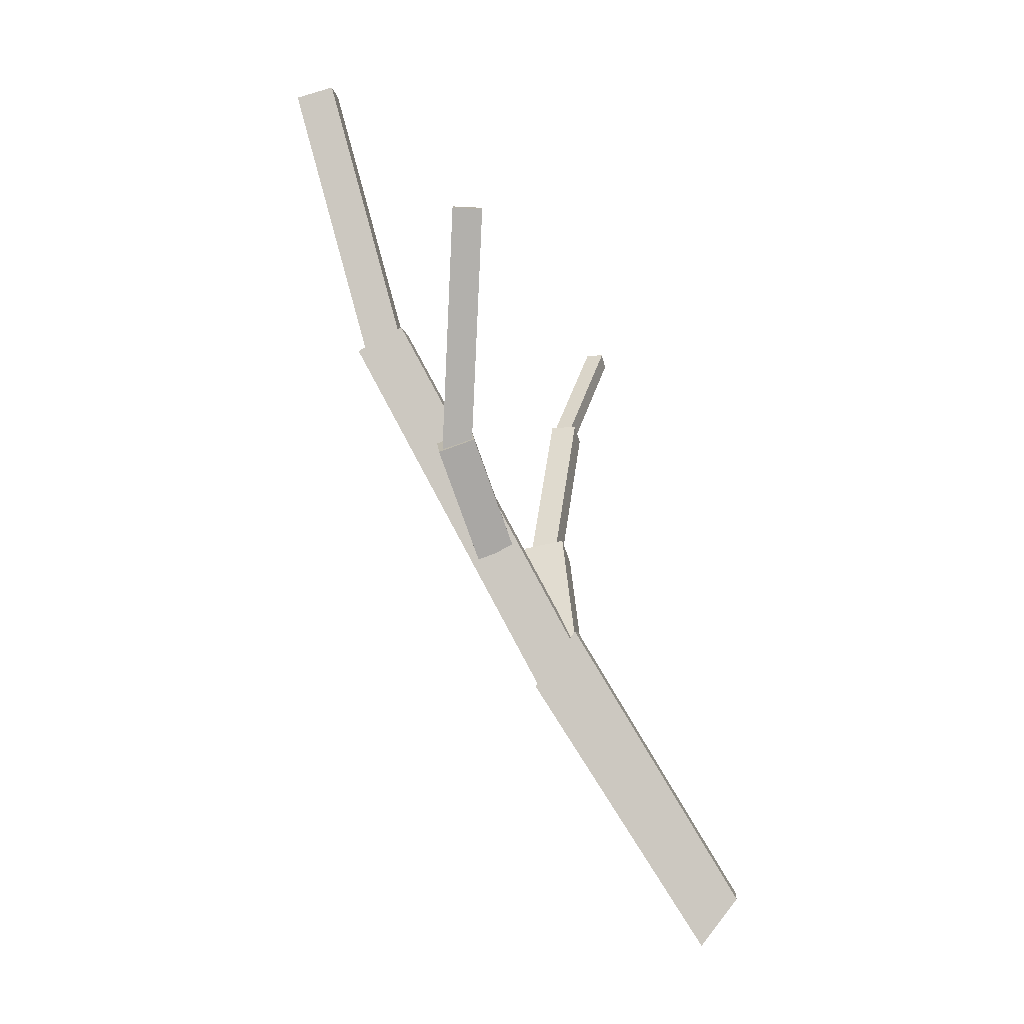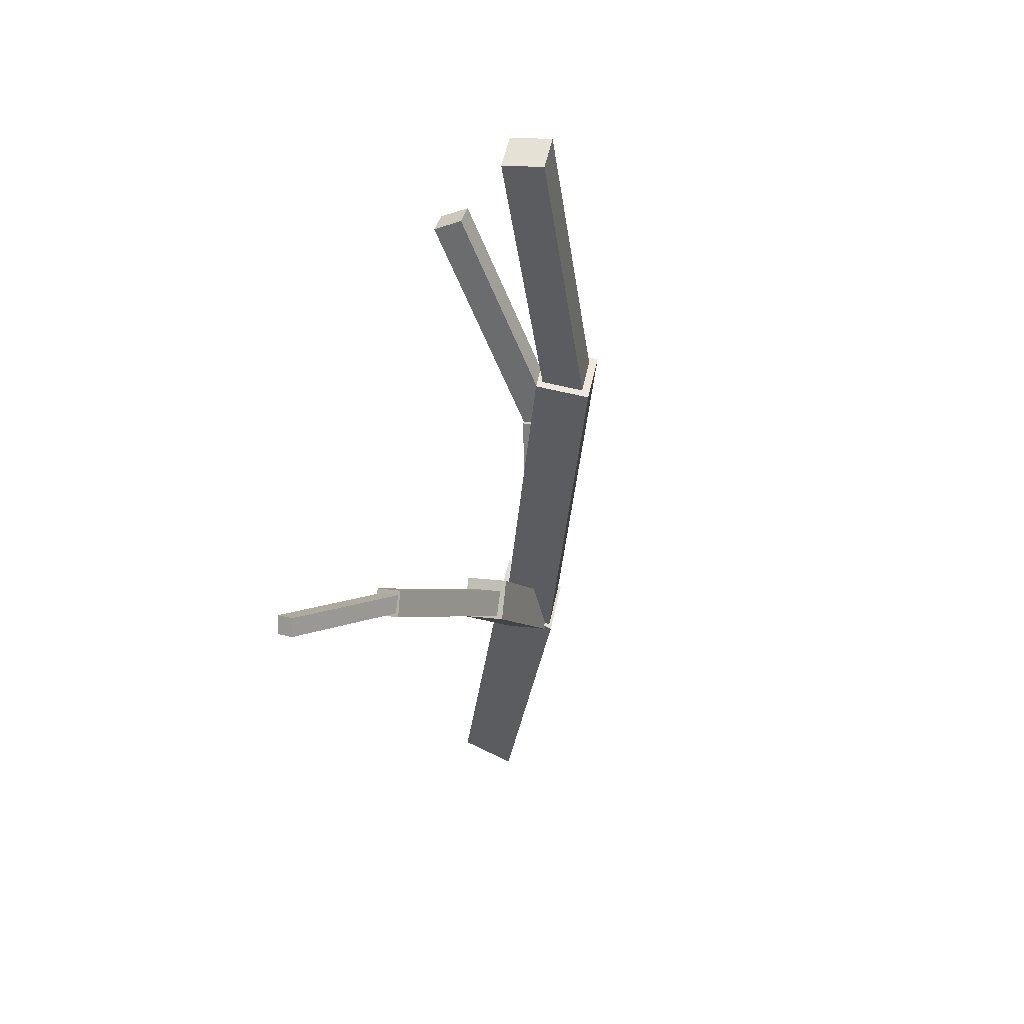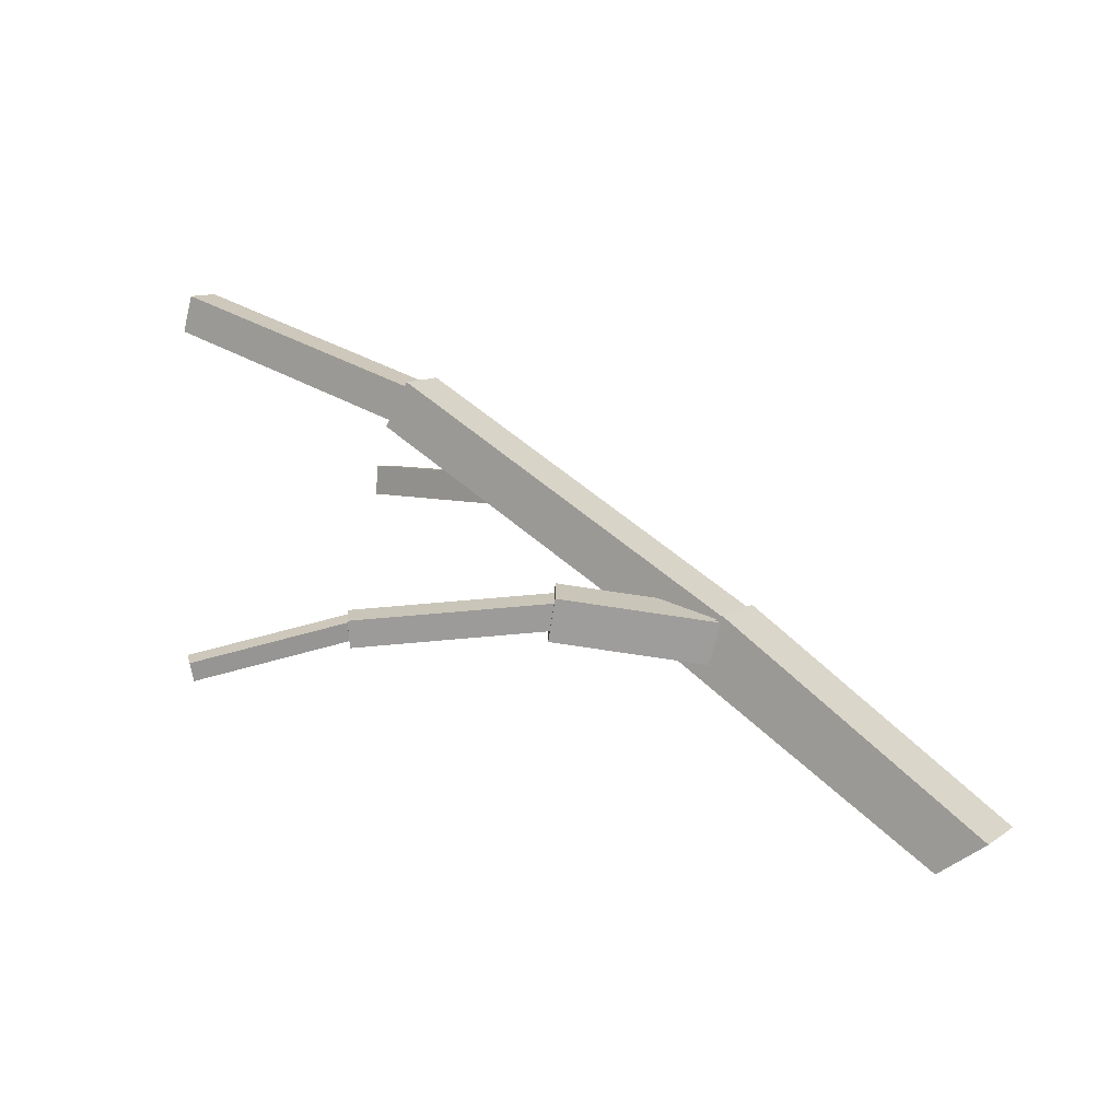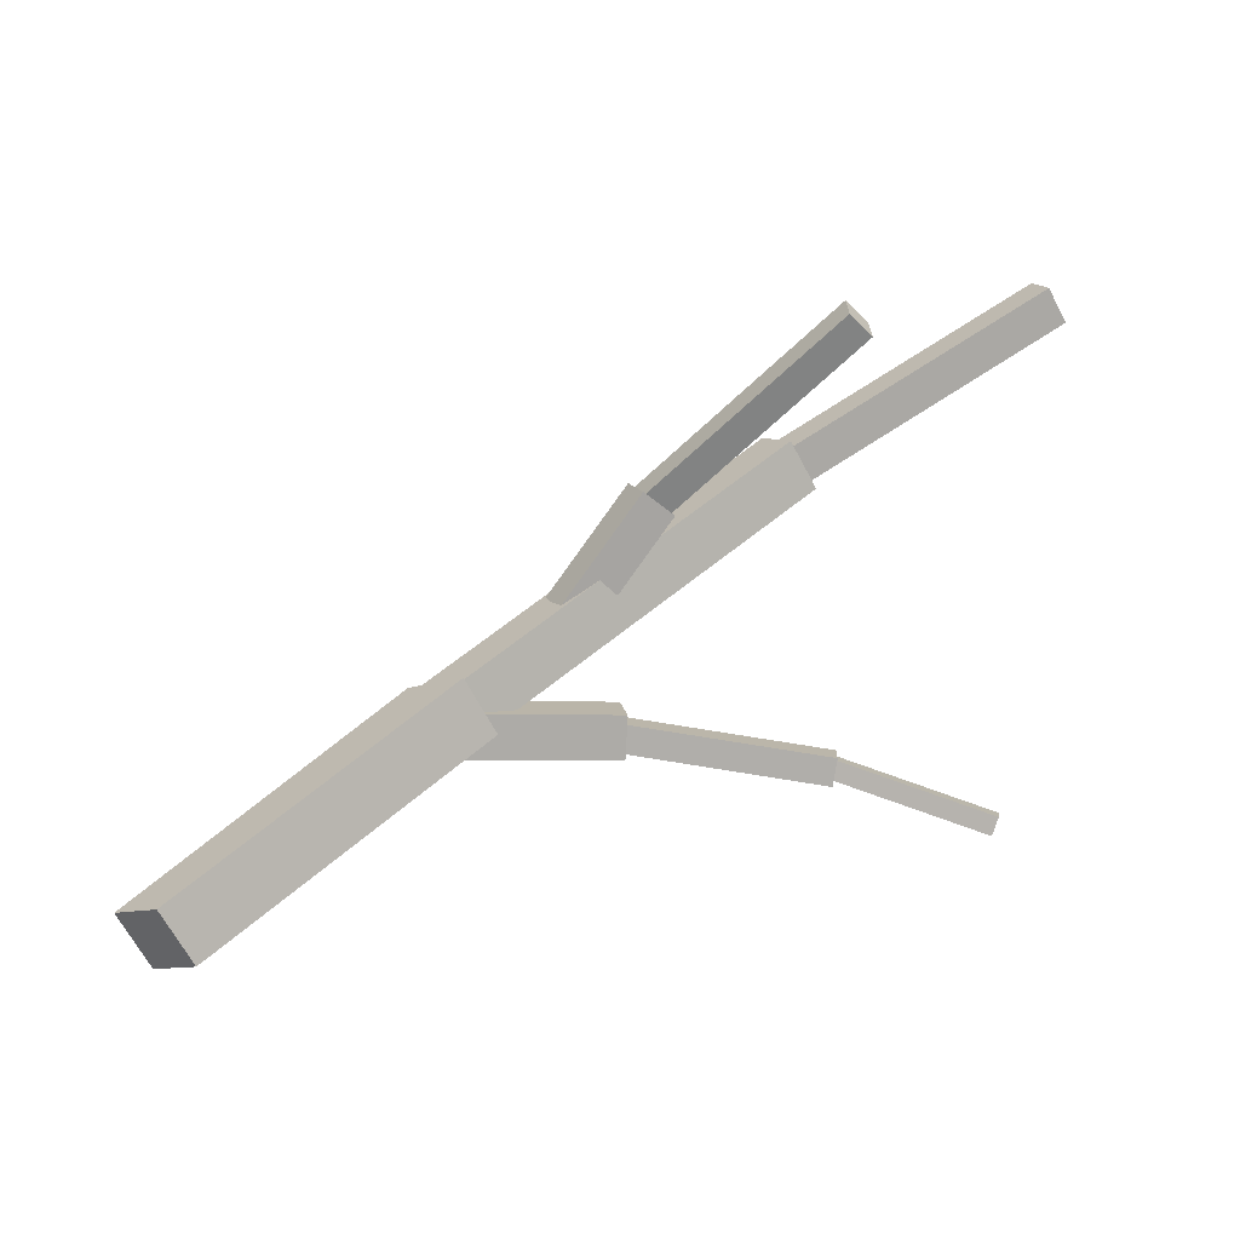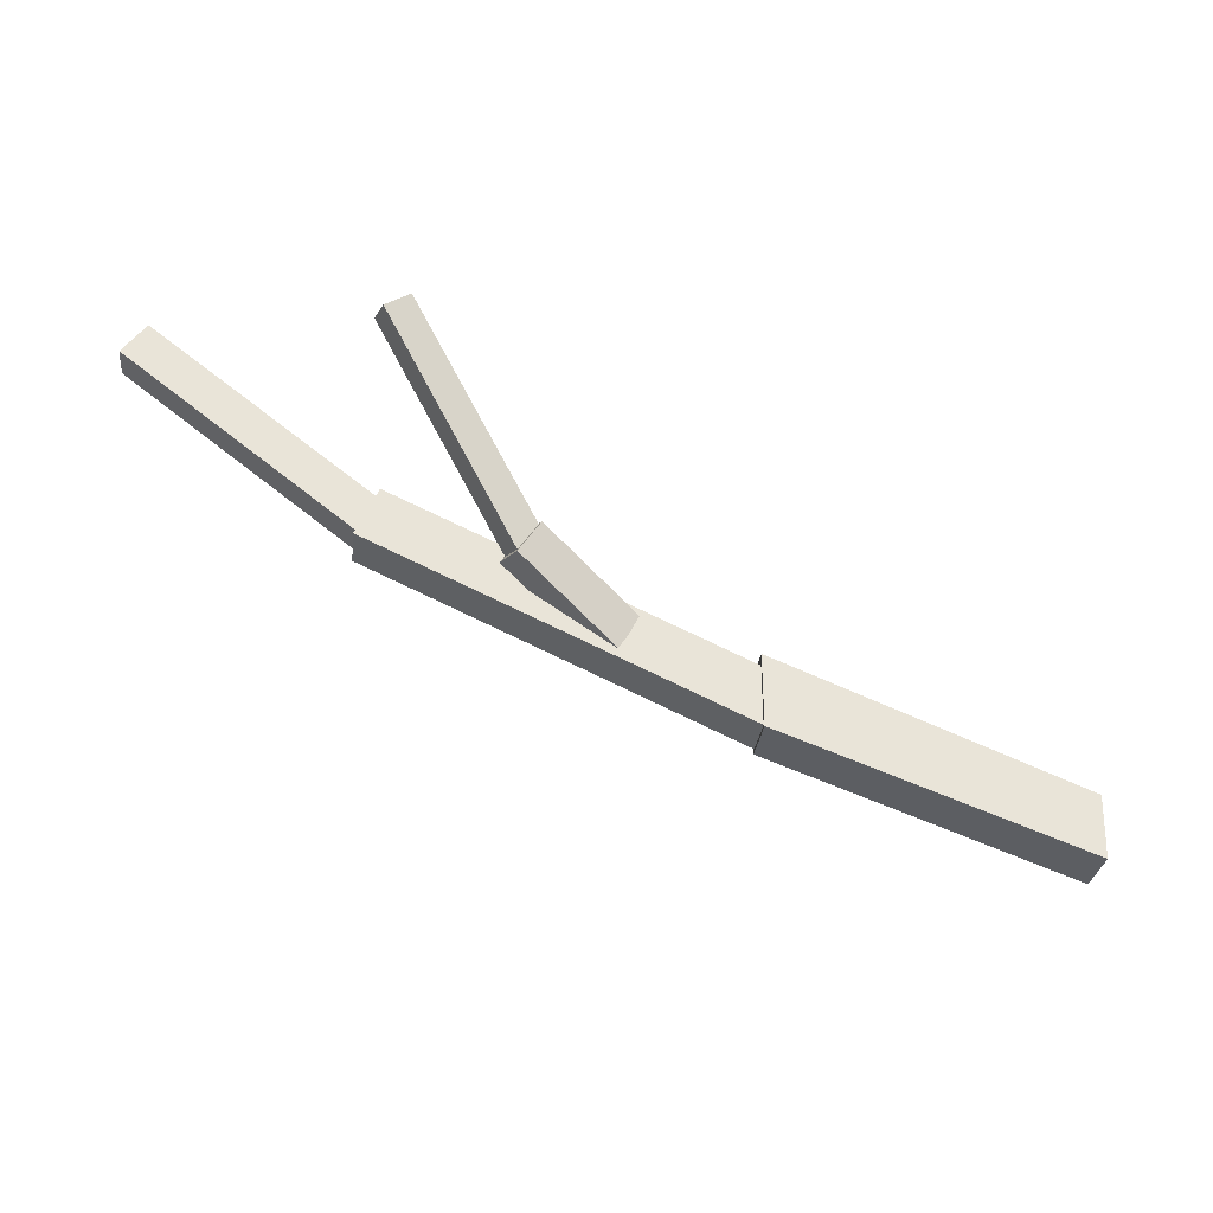
<metadata>
{"format":"obj","ext":"obj","renderer":"f3d","projection":"perspective","resolution":1024,"background":"white","views":[{"elev":68.2,"azim":-86.4,"up":"+Z"},{"elev":-24.3,"azim":117.9,"up":"+Z"},{"elev":5.5,"azim":-165.6,"up":"+Y"},{"elev":-62.7,"azim":10.9,"up":"+Y"},{"elev":45.2,"azim":-124.7,"up":"+Z"}]}
</metadata>
<code>
o cube
v -0.4688 -0.02891 0.5964
v -0.5946 0.05991 0.5503
v -0.4212 -0.04095 0.4433
v 0.2186 0.4571 0.7723
v 0.06891 0.5586 0.7178
v 0.1167 0.5466 0.5639
v 0.2664 0.445 0.6184
v -0.547 0.04788 0.3972
f 6 5 4 7
f 7 4 1 3
f 1 2 8 3
f 5 2 1 4
f 6 7 3 8
f 6 8 2 5
o cube
v 0.9695 1.123 0.9408
v 1.01 1.112 0.8098
v 1.037 1.004 0.9712
v 1.078 0.9935 0.8403
v 0.1194 0.5427 0.5777
v 0.07866 0.553 0.7086
v 0.1874 0.4239 0.6082
v 0.1467 0.4342 0.7391
f 12 15 13 10
f 11 12 10 9
f 16 11 9 14
f 15 16 14 13
f 14 9 10 13
f 15 12 11 16
o cube
v 1.688 1.354 1.126
v 1.718 1.346 1.032
v 1.719 1.255 1.143
v 1.748 1.248 1.049
v 1.016 1.098 0.8331
v 0.9871 1.106 0.9273
v 1.046 0.9997 0.8502
v 1.017 1.007 0.9444
f 20 23 21 18
f 19 20 18 17
f 24 19 17 22
f 23 24 22 21
f 22 17 18 21
f 23 20 19 24
o cube
v 0.5386 0.6169 0.5562
v 0.5125 0.5902 0.452
v 0.5624 0.5064 0.5786
v 0.5363 0.4796 0.4745
v 0.1064 0.5266 0.5701
v 0.1325 0.5534 0.6742
v 0.1302 0.416 0.5926
v 0.1563 0.4428 0.6967
f 28 31 29 26
f 27 28 26 25
f 32 27 25 30
f 31 32 30 29
f 30 25 26 29
f 31 28 27 32
o cube
v 1.021 0.5569 0.3644
v 0.9976 0.5385 0.3005
v 1.022 0.4871 0.3841
v 0.9988 0.4687 0.3201
v 0.5057 0.5777 0.4675
v 0.5289 0.5961 0.5315
v 0.5068 0.5079 0.4871
v 0.53 0.5263 0.5511
f 36 39 37 34
f 35 36 34 33
f 40 35 33 38
f 39 40 38 37
f 38 33 34 37
f 39 36 35 40
o cube
v 1.37 0.4569 0.1849
v 1.347 0.4434 0.1448
v 1.366 0.4106 0.2025
v 1.343 0.3971 0.1624
v 0.9715 0.5405 0.3258
v 0.9944 0.554 0.3659
v 0.968 0.4942 0.3434
v 0.9909 0.5077 0.3835
f 44 47 45 42
f 43 44 42 41
f 48 43 41 46
f 47 48 46 45
f 46 41 42 45
f 47 44 43 48
o cube
v 1.216 0.8589 1.354
v 1.259 0.8631 1.287
v 1.218 0.7781 1.35
v 1.262 0.7822 1.284
v 0.6919 0.8598 0.9163
v 0.6485 0.8556 0.9827
v 0.6945 0.7789 0.913
v 0.6511 0.7748 0.9793
f 52 55 53 50
f 51 52 50 49
f 56 51 49 54
f 55 56 54 53
f 54 49 50 53
f 55 52 51 56
o cube
v 0.6442 0.864 0.9978
v 0.7051 0.8768 0.9174
v 0.6824 0.7685 1.012
v 0.7434 0.7813 0.9311
v 0.468 0.7533 0.718
v 0.407 0.7405 0.7985
v 0.5062 0.6578 0.7317
v 0.4452 0.6449 0.8122
f 60 63 61 58
f 59 60 58 57
f 64 59 57 62
f 63 64 62 61
f 62 57 58 61
f 63 60 59 64

</code>
